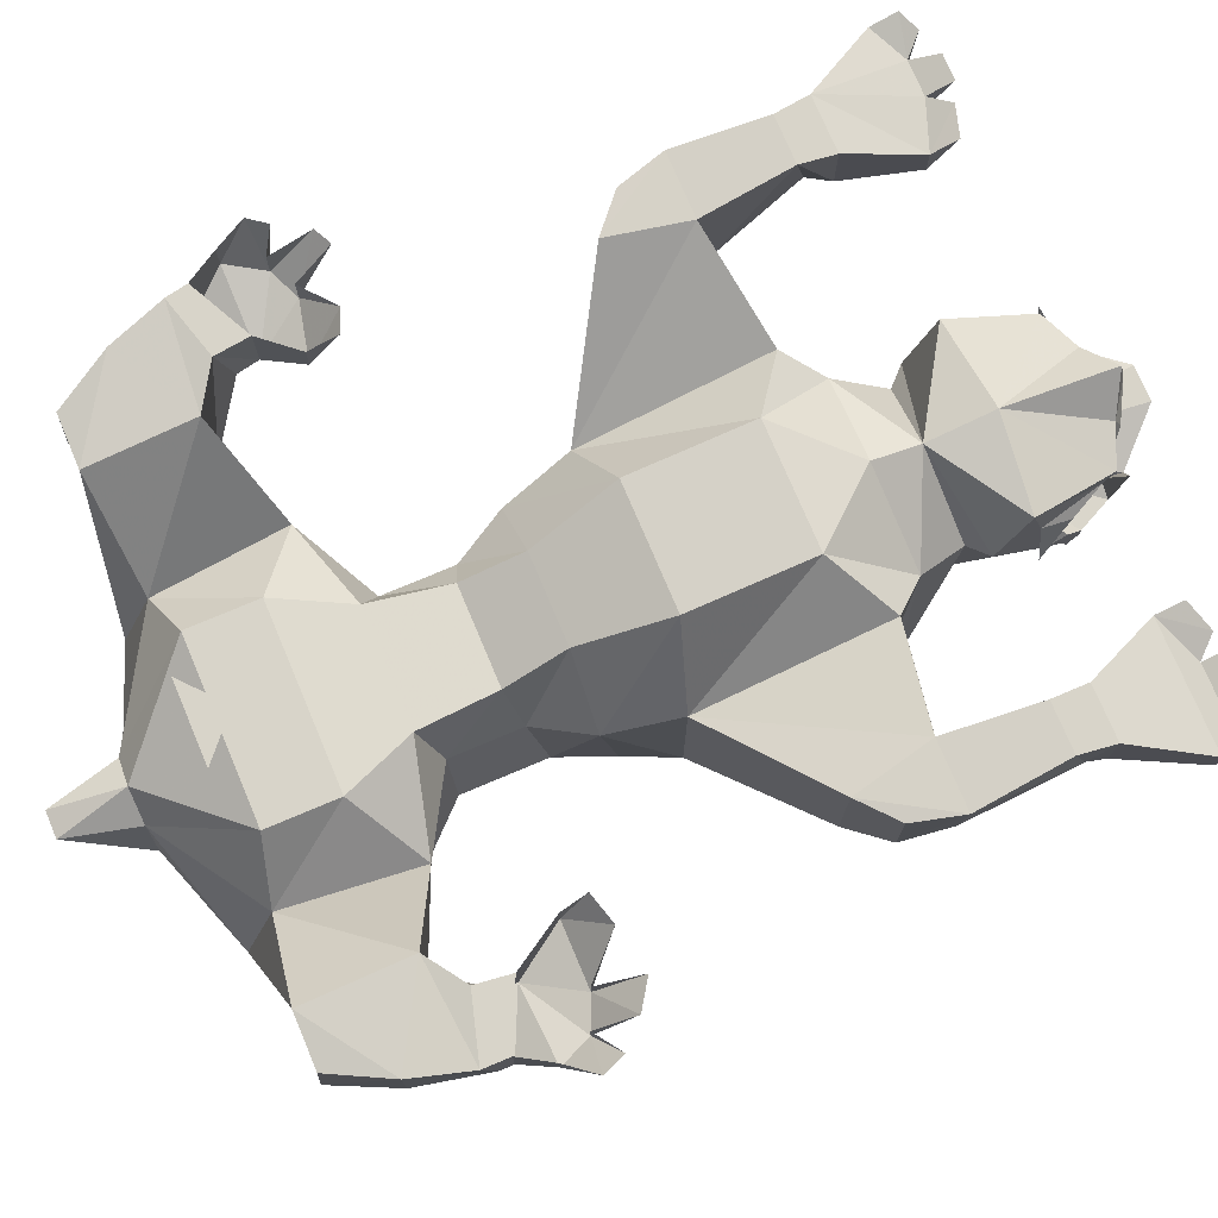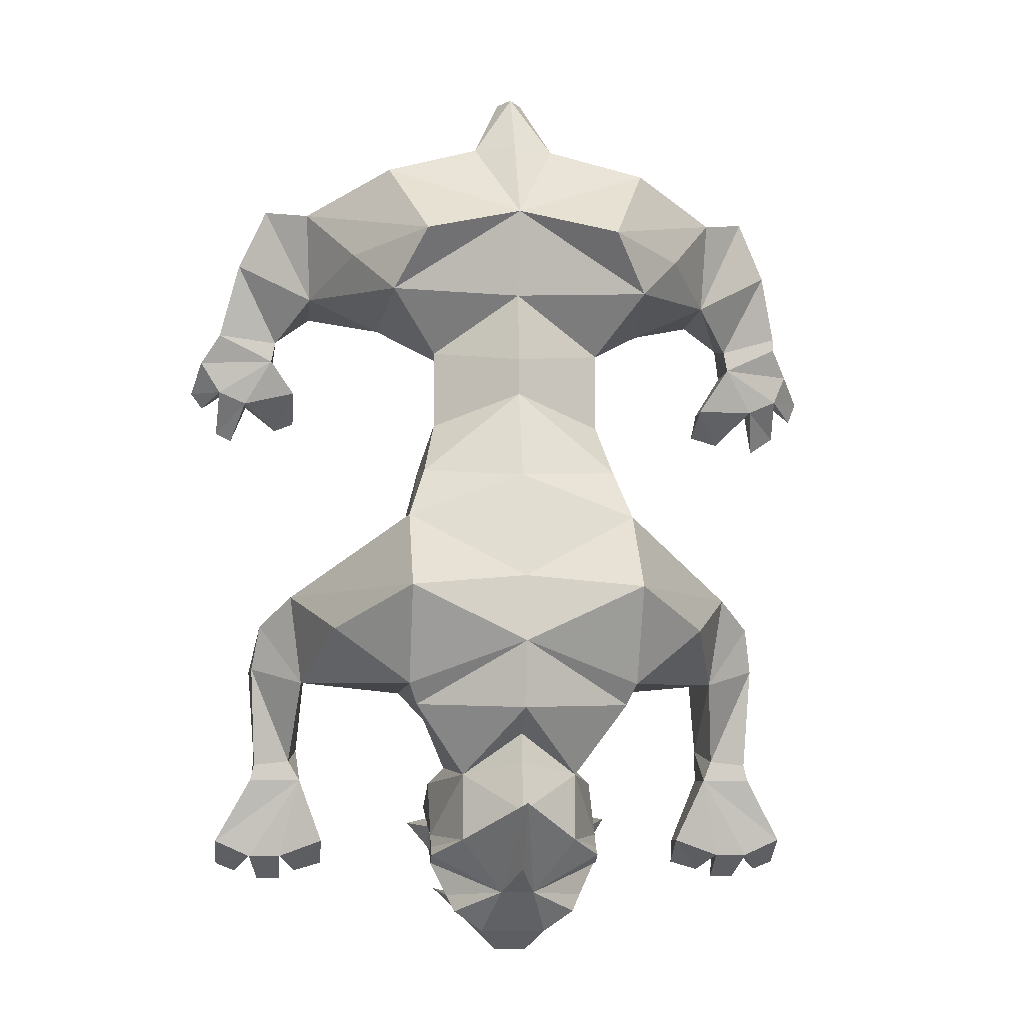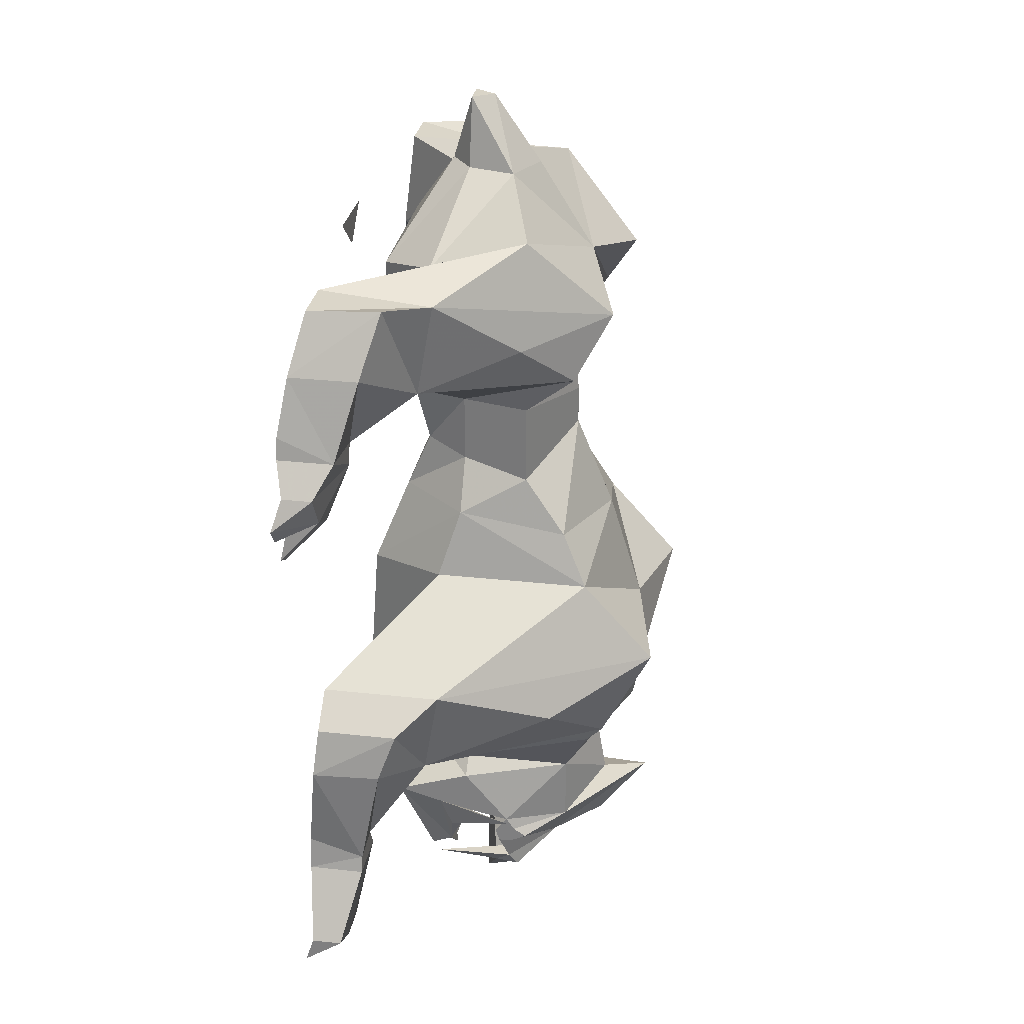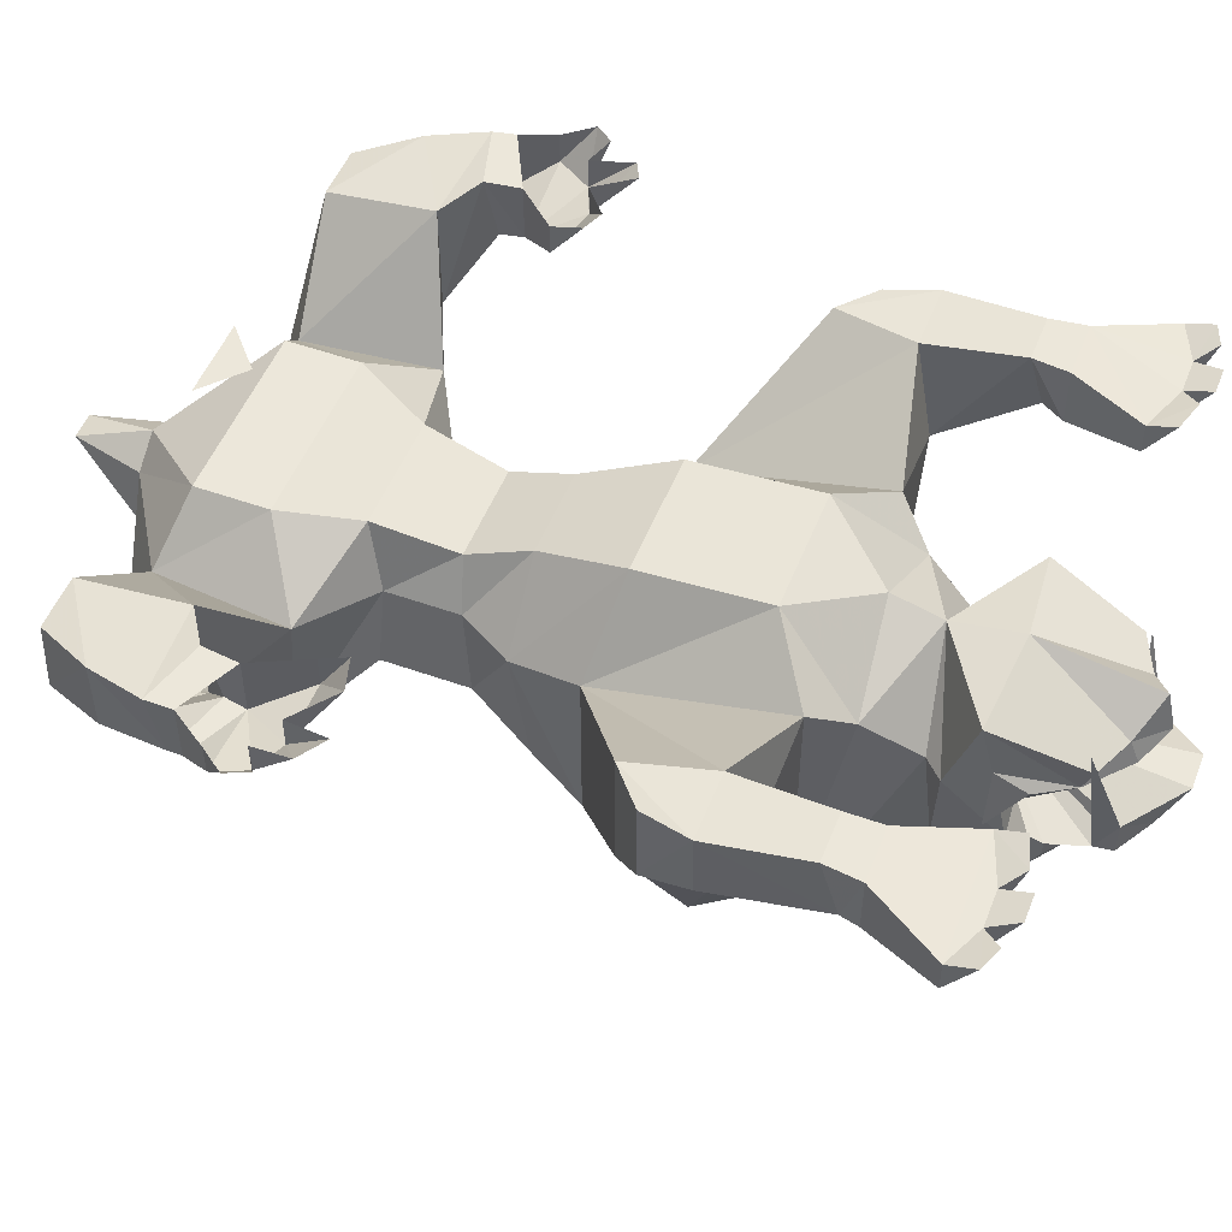
<metadata>
{"format":"obj","ext":"obj","renderer":"f3d","projection":"perspective","resolution":1024,"background":"white","views":[{"elev":75.3,"azim":67.1,"up":"+Y"},{"elev":-7.6,"azim":-6.0,"up":"+Z"},{"elev":28.7,"azim":-80.6,"up":"+Z"},{"elev":51.0,"azim":111.3,"up":"+Y"}]}
</metadata>
<code>
v 0 0 0.5
v -0.07031 0 0.5625
v 0.07031 0 0.5625
v 0 -0.07812 -0.4688
v -0.1094 -0.03906 -0.3438
v 0.1094 -0.03906 -0.3438
v 0.1641 -0.1719 -0.4844
v 0 -0.1016 -0.5547
v -0.1641 -0.1719 -0.4844
v -0.2188 -0.1172 -0.4219
v -0.2188 -0.2031 -0.09375
v -0.1094 -0.05469 -0.125
v 0.1094 -0.05469 -0.125
v 0.2188 -0.2031 -0.09375
v 0.2188 -0.1172 -0.4219
v 0.2188 -0.5312 -0.4219
v 0.2031 -0.5 -0.4609
v 0.1328 -0.2422 -0.5781
v 0.1641 -0.2422 -0.6094
v 0.1641 -0.1016 -0.6562
v 0 -0.07812 -0.6719
v -0.1641 -0.1016 -0.6562
v -0.1641 -0.2422 -0.6094
v -0.1328 -0.2422 -0.5781
v -0.2031 -0.5 -0.4609
v -0.2188 -0.5312 -0.4219
v -0.4219 -0.2109 -0.4062
v -0.4141 -0.01562 -0.375
v -0.4453 -0.02344 -0.2344
v -0.2188 -0.4922 -0.09375
v -0.1875 -0.2422 0.03125
v -0.07812 -0.1172 0.03125
v 0.07812 -0.1172 0.03125
v 0.1875 -0.2422 0.03125
v 0.2188 -0.4922 -0.09375
v 0.4453 -0.02344 -0.2344
v 0.4141 -0.01562 -0.375
v 0.4219 -0.2109 -0.4062
v 0.3594 -0.4453 -0.3125
v 0.2188 -0.625 -0.2422
v 0 -0.5938 -0.3438
v 0 -0.5703 -0.4688
v 0.1094 -0.4453 -0.5938
v 0.1641 -0.3281 -0.7109
v 0.1641 -0.25 -0.6953
v 0.1641 -0.1875 -0.6797
v 0.1328 -0.2031 -0.7969
v 0.1328 -0.1641 -0.8125
v 0.0625 -0.1641 -0.8438
v 0 -0.1172 -0.875
v -0.0625 -0.1641 -0.8438
v -0.1328 -0.1641 -0.8125
v -0.1328 -0.2031 -0.7969
v -0.1641 -0.1875 -0.6797
v -0.1641 -0.25 -0.6953
v -0.1641 -0.3281 -0.7109
v -0.1094 -0.4453 -0.5938
v -0.2188 -0.625 -0.2422
v -0.3594 -0.4453 -0.3125
v -0.4453 -0.2422 -0.2344
v -0.5078 -0.1719 -0.2891
v -0.5234 -0.1406 -0.375
v -0.4453 -0.1016 -0.5625
v -0.4297 0 -0.5391
v -0.5156 0 -0.5391
v -0.5312 -0.01562 -0.375
v -0.5078 -0.02344 -0.2891
v 0 -0.5781 -0.2188
v 0 -0.5156 -0.01562
v -0.1875 -0.4453 0
v -0.1641 -0.3672 0.1016
v -0.1328 -0.2422 0.125
v -0.08594 -0.1641 0.1406
v 0.08594 -0.1641 0.1406
v 0.1328 -0.2422 0.125
v 0.1641 -0.3672 0.1016
v 0.1875 -0.4453 0
v 0.4453 -0.2422 -0.2344
v 0.5078 -0.02344 -0.2891
v 0.5312 -0.01562 -0.375
v 0.5156 0 -0.5391
v 0.4297 0 -0.5391
v 0.4453 -0.1016 -0.5625
v 0.5234 -0.1406 -0.375
v 0.5078 -0.1719 -0.2891
v 0.5156 -0.1016 -0.5703
v 0.5234 0 -0.6016
v 0.4297 0 -0.6016
v 0.4297 -0.1016 -0.6016
v 0.5938 -0.1016 0.3516
v 0.5938 -0.1016 0.3281
v 0.5938 0 0.3281
v 0.5938 0 0.375
v 0.5625 -0.01562 0.4766
v 0.5625 -0.1406 0.4766
v 0.4844 -0.1016 0.3203
v 0.4922 -0.1016 0.2812
v 0.625 -0.07031 0.2734
v 0.625 -0.01562 0.2734
v 0.4844 0 0.3438
v 0.4922 0 0.2812
v 0.4375 -0.07031 0.1953
v 0.5469 -0.07031 0.1953
v 0.6016 -0.07031 0.2188
v 0.6641 0 0.2266
v 0.4141 -0.03906 0.5781
v 0.5078 -0.03906 0.5781
v 0.4141 -0.01562 0.3906
v 0.25 -0.2031 0.5625
v 0.2578 -0.3828 0.625
v 0.4219 -0.2422 0.5625
v 0.5078 -0.1719 0.5859
v 0.4141 -0.2109 0.3906
v 0.3281 -0.3828 0.4453
v 0.25 -0.4688 0.3594
v 0.2734 -0.2031 0.3281
v 0.1562 -0.1016 0.4062
v 0.1562 -0.1016 0.5312
v 0.05469 -0.2422 0.6875
v 0.07812 -0.3281 0.6875
v 0 -0.4688 0.5234
v 0.1875 -0.5312 0.4688
v 0 -0.4297 0.3594
v 0.1641 -0.3672 0.25
v 0.1328 -0.2422 0.25
v 0.1016 -0.1328 0.2812
v -0.1016 -0.1328 0.2812
v -0.1562 -0.1016 0.4062
v -0.1562 -0.1016 0.5312
v 0 -0.2031 0.6875
v 0.02344 -0.2422 0.8125
v 0 -0.2812 0.8125
v 0 -0.3672 0.6875
v -0.07812 -0.3281 0.6875
v -0.2578 -0.3828 0.625
v -0.1875 -0.5312 0.4688
v -0.25 -0.4688 0.3594
v -0.1641 -0.3672 0.25
v 0 -0.4453 0.2266
v 0 -0.4453 0.1562
v -0.1328 -0.2422 0.25
v -0.2734 -0.2031 0.3281
v -0.25 -0.2031 0.5625
v -0.05469 -0.2422 0.6875
v -0.02344 -0.2422 0.8125
v 0.4375 -0.01562 0.1953
v 0.4297 0 0.1484
v 0.4844 0 0.1328
v 0.5469 -0.01562 0.1953
v 0.5625 0 0.1172
v 0.6094 0 0.1484
v 0.6016 -0.01562 0.2188
v 0.6484 0 0.1875
v -0.5156 -0.1016 -0.5703
v -0.4219 -0.1016 -0.6016
v -0.4219 0 -0.6016
v -0.5234 0 -0.6016
v -0.6016 0 0.3359
v -0.6016 -0.1016 0.3359
v -0.5938 0 0.375
v -0.4844 0 0.3438
v -0.4922 0 0.2812
v -0.4922 -0.1016 0.2812
v -0.4453 -0.07031 0.2188
v -0.4453 -0.01562 0.2188
v -0.4453 0 0.1641
v -0.4844 0 0.1484
v -0.5469 -0.07031 0.1953
v -0.5469 -0.01562 0.1953
v -0.5781 0 0.125
v -0.6094 0 0.1406
v -0.6016 -0.07031 0.2188
v -0.6016 -0.01562 0.2188
v -0.6406 0 0.1953
v -0.6641 0 0.2266
v -0.6406 -0.07031 0.2812
v -0.6406 -0.01562 0.2812
v -0.4844 -0.1016 0.3203
v -0.5625 -0.1406 0.4766
v -0.5625 -0.01562 0.4766
v -0.4141 -0.01562 0.3906
v -0.4141 -0.2109 0.3906
v -0.5078 -0.03906 0.5781
v -0.4141 -0.03906 0.5781
v -0.3281 -0.3828 0.4453
v -0.4219 -0.2422 0.5625
v -0.5078 -0.1719 0.5859
v 0.1641 -0.2109 -0.7344
v 0.1875 -0.2812 -0.6797
v 0 -0.1797 -0.7031
v 0.0625 -0.2031 -0.8594
v -0.2109 -0.3359 -0.6875
v -0.1641 -0.2109 -0.7344
v 0 -0.2656 -0.6328
v -0.1641 -0.3047 -0.7422
v -0.1641 -0.3281 -0.7422
v -0.1641 -0.3438 -0.7344
v -0.1094 -0.4453 -0.7188
v 0 -0.5156 -0.6641
v 0 -0.5 -0.5703
v 0 -0.4922 -0.5156
v 0.1094 -0.4453 -0.7188
v 0.1641 -0.3438 -0.7344
v 0.1641 -0.3281 -0.7422
v 0.1641 -0.3047 -0.7422
v 0 -0.1875 -0.8906
v -0.0625 -0.2031 -0.8594
v -0.1094 -0.2969 -0.8594
v -0.03125 -0.2656 -0.9375
v -0.0625 -0.3281 -0.8984
v -0.1172 -0.3438 -0.8594
v -0.1328 -0.3281 -0.8281
v -0.1484 -0.1797 -0.8203
v -0.1016 -0.3125 -0.8281
v 0.03125 -0.2656 -0.9375
v 0.0625 -0.3281 -0.8984
v 0.03125 -0.4141 -0.8203
v -0.03125 -0.4141 -0.8203
v -0.1641 -0.3125 -0.7656
v 0.1172 -0.3438 -0.8594
v 0.1094 -0.2969 -0.8594
v 0.1328 -0.3281 -0.8281
v 0.1016 -0.3125 -0.8281
v 0.1641 -0.08594 -0.8047
v 0.1641 -0.3125 -0.7656
v 0.1641 -0.3359 -0.7656
v 0.1641 -0.3672 -0.75
v 0 -0.6016 -0.6484
v 0 -0.5078 -0.7734
v -0.1641 -0.3672 -0.75
v -0.1641 -0.3359 -0.7656
v -0.5234 -0.1016 -0.6016
v -0.5938 -0.07031 -0.7266
v -0.5234 -0.07031 -0.7578
v -0.4609 -0.07031 -0.7578
v -0.375 -0.07031 -0.7266
v -0.375 -0.01562 -0.7266
v -0.4609 -0.01562 -0.7578
v -0.5234 -0.01562 -0.7578
v -0.5938 -0.01562 -0.7266
v -0.5938 0 -0.7734
v -0.5547 0 -0.7891
v -0.5078 0 -0.8047
v -0.4609 0 -0.8047
v -0.4297 0 -0.7891
v -0.375 0 -0.7734
v 0.5234 -0.1016 -0.6016
v 0.5938 -0.01562 -0.7266
v 0.375 -0.01562 -0.7266
v 0.375 -0.07031 -0.7266
v 0.4609 -0.07031 -0.7578
v 0.5234 -0.07031 -0.7578
v 0.5938 -0.07031 -0.7266
v 0.5234 -0.01562 -0.7578
v 0.5938 0 -0.7734
v 0.5547 0 -0.7891
v 0.5078 0 -0.8047
v 0.4609 -0.01562 -0.7578
v 0.4297 0 -0.7891
v 0.375 0 -0.7734
v 0.4609 0 -0.8047
f 1 2 3
f 4 5 6
f 4 6 7
f 4 7 8
f 4 8 9
f 4 9 5
f 5 9 10
f 5 10 11
f 5 11 12
f 5 12 6
f 6 12 13
f 6 13 14
f 6 14 15
f 6 15 7
f 11 31 12
f 12 31 32
f 12 32 13
f 13 32 33
f 13 33 34
f 13 34 14
f 31 72 32
f 32 72 73
f 32 73 33
f 33 73 74
f 33 74 75
f 33 75 34
f 109 116 117
f 109 117 118
f 109 118 119
f 116 125 126
f 116 126 117
f 117 126 127
f 117 127 128
f 117 128 129
f 117 129 118
f 118 129 130
f 118 130 119
f 119 130 131
f 125 75 74
f 125 74 126
f 126 74 73
f 126 73 127
f 127 73 141
f 127 141 142
f 127 142 128
f 128 142 143
f 128 143 129
f 129 143 144
f 129 144 130
f 130 144 145
f 130 145 131
f 156 237 157
f 157 237 238
f 157 238 239
f 157 239 240
f 237 246 245
f 237 245 238
f 87 248 88
f 88 248 249
f 73 72 141
f 241 240 239
f 241 239 242
f 238 244 243
f 238 243 239
f 254 248 255
f 254 255 256
f 254 257 258
f 254 258 248
f 248 258 249
f 249 258 259
f 249 259 260
f 257 261 258
f 7 15 16
f 7 16 17
f 7 17 18
f 7 18 8
f 8 18 19
f 8 19 20
f 8 20 21
f 8 21 22
f 8 22 23
f 8 23 24
f 8 24 9
f 9 24 25
f 9 25 26
f 9 26 10
f 10 26 27
f 10 27 28
f 10 28 11
f 11 28 29
f 11 29 30
f 11 30 31
f 14 34 35
f 14 35 36
f 14 36 37
f 14 37 15
f 15 37 38
f 15 38 16
f 16 38 39
f 16 39 40
f 17 43 18
f 18 43 19
f 19 43 44
f 19 44 45
f 19 45 46
f 19 46 20
f 20 46 47
f 20 47 48
f 20 48 21
f 21 48 49
f 21 49 50
f 21 50 51
f 21 51 52
f 21 52 22
f 22 52 53
f 22 53 54
f 22 54 23
f 23 54 55
f 23 55 56
f 23 56 57
f 23 57 24
f 24 57 25
f 26 58 59
f 26 59 27
f 27 59 60
f 27 60 61
f 27 61 62
f 27 62 63
f 27 63 64
f 27 64 28
f 28 64 65
f 28 65 66
f 28 66 29
f 29 66 67
f 29 67 60
f 29 60 30
f 30 60 58
f 30 70 31
f 31 70 71
f 31 71 72
f 34 75 76
f 34 76 77
f 34 77 35
f 35 40 78
f 35 78 36
f 36 78 79
f 36 79 80
f 36 80 37
f 37 80 81
f 37 81 82
f 37 82 38
f 38 82 83
f 38 83 84
f 38 84 85
f 38 85 78
f 38 78 39
f 39 78 40
f 80 79 85
f 80 85 84
f 80 84 86
f 80 86 81
f 81 86 87
f 81 87 82
f 82 87 88
f 82 88 89
f 82 89 83
f 83 89 86
f 83 86 84
f 79 78 85
f 90 91 92
f 90 92 93
f 90 93 94
f 90 94 95
f 90 95 96
f 90 96 97
f 90 97 91
f 91 97 98
f 91 98 99
f 91 99 92
f 97 96 100
f 97 100 101
f 97 101 102
f 97 102 103
f 97 103 104
f 97 104 98
f 98 104 105
f 98 105 99
f 100 93 92
f 100 92 101
f 106 107 94
f 106 94 108
f 106 108 109
f 106 109 110
f 106 110 111
f 106 111 107
f 107 111 112
f 107 112 94
f 94 112 95
f 95 112 113
f 95 113 96
f 96 113 100
f 100 113 108
f 100 108 93
f 93 108 94
f 113 112 111
f 113 111 114
f 113 114 115
f 113 115 116
f 113 116 108
f 108 116 109
f 109 119 110
f 110 119 120
f 110 122 111
f 111 122 114
f 114 122 115
f 115 124 125
f 115 125 116
f 119 131 120
f 120 131 132
f 124 76 125
f 125 76 75
f 131 145 132
f 132 145 134
f 102 101 146
f 102 146 147
f 102 147 148
f 102 148 103
f 103 148 149
f 103 149 150
f 103 150 151
f 103 151 104
f 104 151 152
f 104 152 153
f 104 153 105
f 61 67 66
f 61 66 62
f 62 66 154
f 62 154 63
f 63 154 155
f 63 155 64
f 64 155 156
f 64 156 157
f 64 157 65
f 65 157 154
f 65 154 66
f 61 60 67
f 59 58 60
f 158 159 159
f 158 159 160
f 158 160 161
f 158 161 162
f 162 161 163
f 162 163 164
f 162 164 165
f 165 164 166
f 166 164 167
f 167 164 168
f 167 168 169
f 169 168 170
f 170 168 171
f 171 168 172
f 171 172 173
f 173 172 174
f 174 172 175
f 175 172 176
f 175 176 177
f 177 176 159
f 177 159 158
f 159 159 163
f 159 163 178
f 159 178 179
f 159 179 180
f 159 180 160
f 160 180 181
f 160 181 161
f 161 181 182
f 161 182 178
f 161 178 163
f 180 183 184
f 180 184 181
f 181 184 143
f 181 143 142
f 181 142 182
f 182 142 137
f 182 137 185
f 182 185 186
f 182 186 187
f 182 187 179
f 182 179 178
f 187 183 180
f 187 180 179
f 186 184 183
f 186 183 187
f 136 135 186
f 136 186 185
f 136 185 137
f 135 143 184
f 135 184 186
f 168 164 163
f 168 163 172
f 172 163 176
f 176 163 159
f 46 188 47
f 47 188 45
f 47 191 49
f 47 49 48
f 193 54 53
f 193 53 55
f 56 197 198
f 56 198 57
f 43 202 44
f 44 202 203
f 191 206 49
f 49 206 50
f 50 206 51
f 51 206 207
f 51 207 53
f 51 53 52
f 208 210 211
f 208 211 212
f 209 215 216
f 209 216 210
f 210 216 217
f 210 217 218
f 210 218 211
f 211 218 212
f 212 218 219
f 220 216 221
f 220 221 222
f 220 222 217
f 220 217 216
f 222 225 217
f 217 225 226
f 217 226 227
f 217 227 202
f 218 198 230
f 218 230 231
f 218 231 219
f 203 202 227
f 230 198 197
f 157 232 154
f 154 232 155
f 155 232 233
f 155 233 234
f 155 234 235
f 155 235 236
f 155 236 156
f 156 236 237
f 157 240 232
f 232 240 233
f 233 240 241
f 233 241 234
f 234 241 242
f 234 242 239
f 234 239 243
f 234 243 235
f 235 243 244
f 235 244 238
f 235 238 245
f 235 245 236
f 236 245 246
f 236 246 237
f 86 247 87
f 87 247 248
f 88 249 250
f 88 250 89
f 89 250 251
f 89 251 252
f 89 252 253
f 89 253 247
f 89 247 86
f 141 72 71
f 141 71 138
f 141 138 137
f 141 137 142
f 134 144 143
f 134 143 135
f 145 144 134
f 254 256 252
f 254 252 257
f 249 260 250
f 250 260 259
f 250 259 251
f 251 259 258
f 251 258 261
f 251 261 257
f 251 257 252
f 248 247 253
f 248 253 255
f 255 253 252
f 255 252 256
f 16 40 41
f 16 41 17
f 17 41 42
f 17 42 43
f 25 57 42
f 25 42 41
f 25 41 26
f 26 41 58
f 30 58 68
f 30 68 69
f 30 69 70
f 35 77 69
f 35 69 68
f 35 68 40
f 110 120 121
f 110 121 122
f 115 122 121
f 115 121 123
f 115 123 124
f 120 132 133
f 120 133 121
f 121 133 134
f 121 134 135
f 121 135 136
f 121 136 137
f 121 137 123
f 123 137 138
f 123 138 139
f 123 139 124
f 124 139 140
f 124 140 76
f 132 134 133
f 57 198 199
f 57 199 200
f 57 200 201
f 57 201 42
f 42 201 43
f 43 201 200
f 43 200 199
f 43 199 202
f 40 68 41
f 41 68 58
f 217 202 228
f 217 228 229
f 217 229 218
f 218 229 228
f 218 228 198
f 198 228 199
f 199 228 202
f 77 76 140
f 77 140 69
f 69 140 70
f 70 140 71
f 71 140 138
f 138 140 139
f 45 188 189
f 45 189 46
f 46 189 188
f 192 193 55
f 192 55 54
f 192 54 193
f 208 212 213
f 208 213 214
f 212 214 213
f 221 223 224
f 221 224 222
f 222 224 223
f 47 45 190
f 47 190 191
f 55 53 190
f 55 190 56
f 56 190 194
f 56 194 195
f 44 205 194
f 44 194 190
f 44 190 45
f 190 206 191
f 207 206 190
f 207 190 53
f 208 214 194
f 208 194 209
f 209 194 215
f 212 219 194
f 212 194 214
f 221 215 194
f 221 194 223
f 222 223 194
f 222 194 225
f 219 195 194
f 205 225 194
f 56 23 194
f 194 19 44
f 56 195 196
f 56 196 197
f 44 203 204
f 44 204 205
f 219 231 196
f 219 196 195
f 204 226 225
f 204 225 205
f 208 209 210
f 216 215 221
f 203 227 204
f 204 227 226
f 230 197 196
f 230 196 231

</code>
